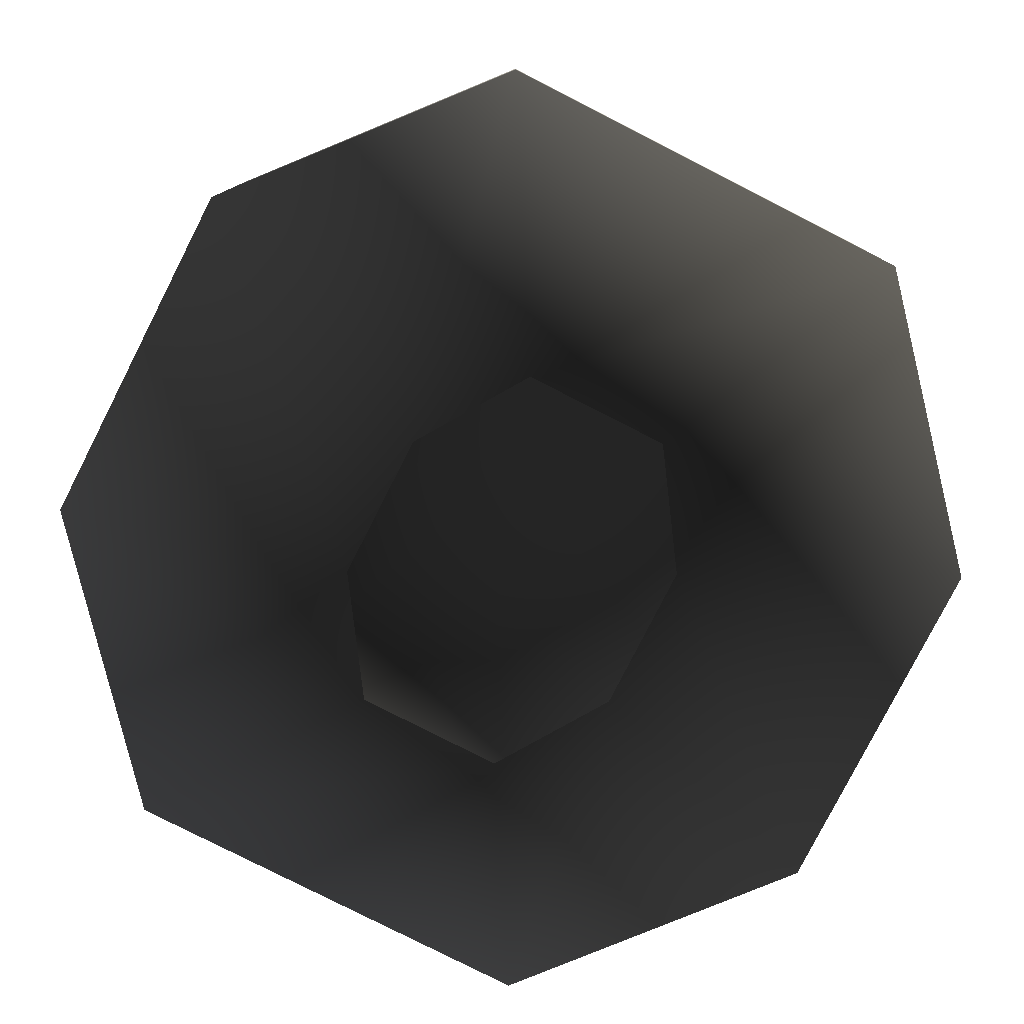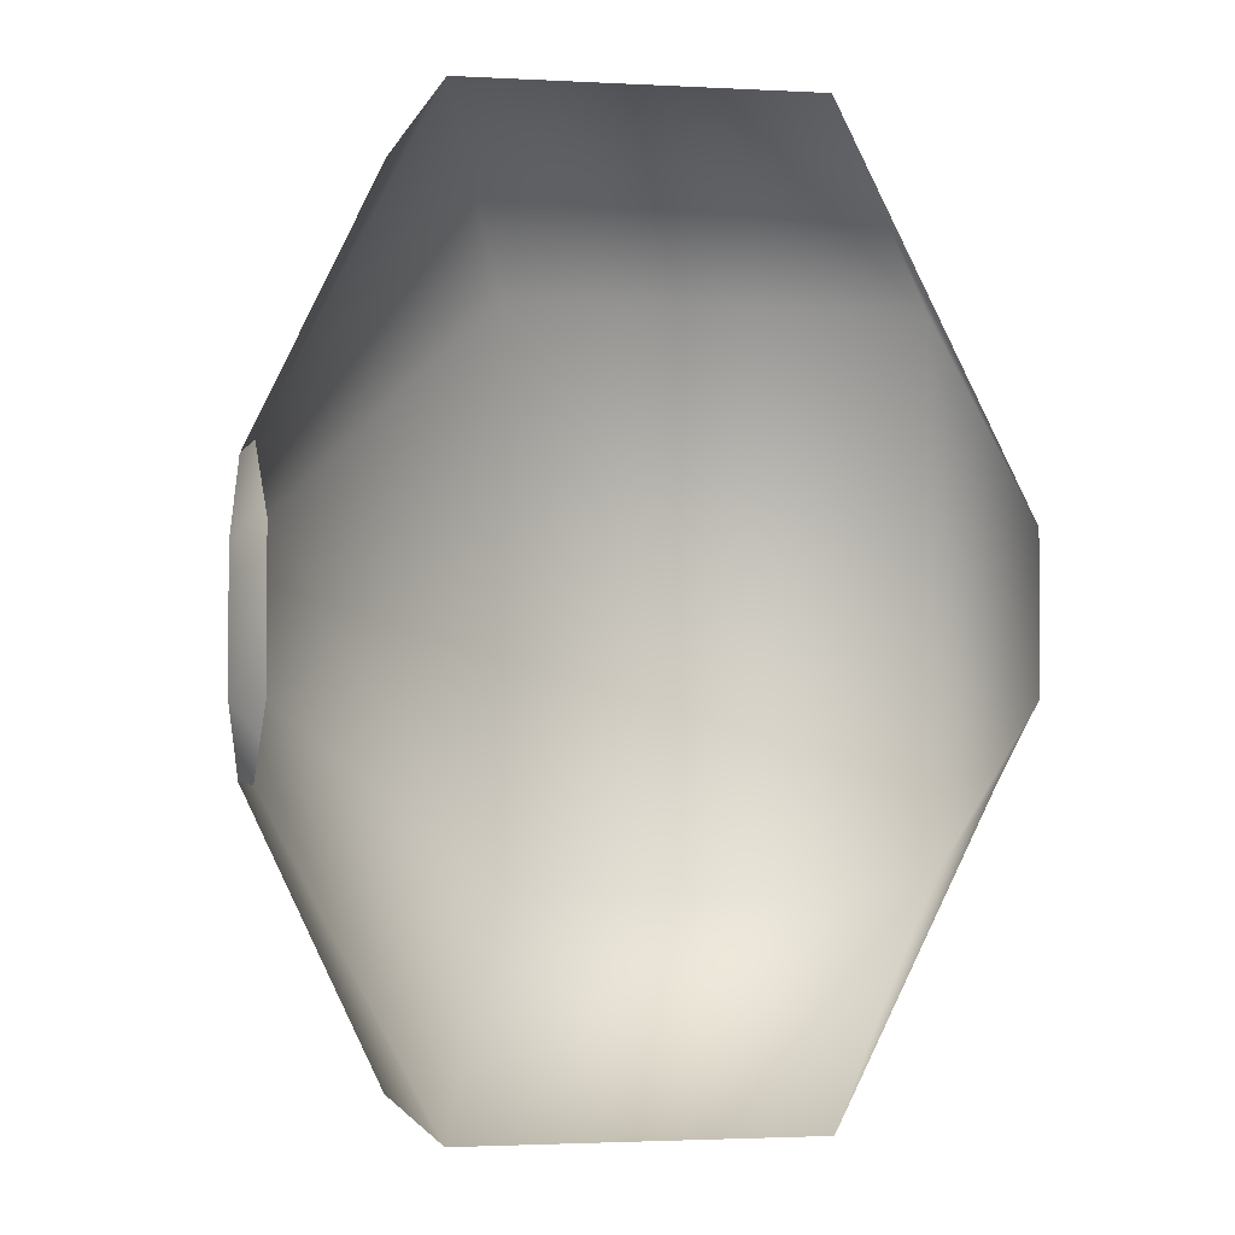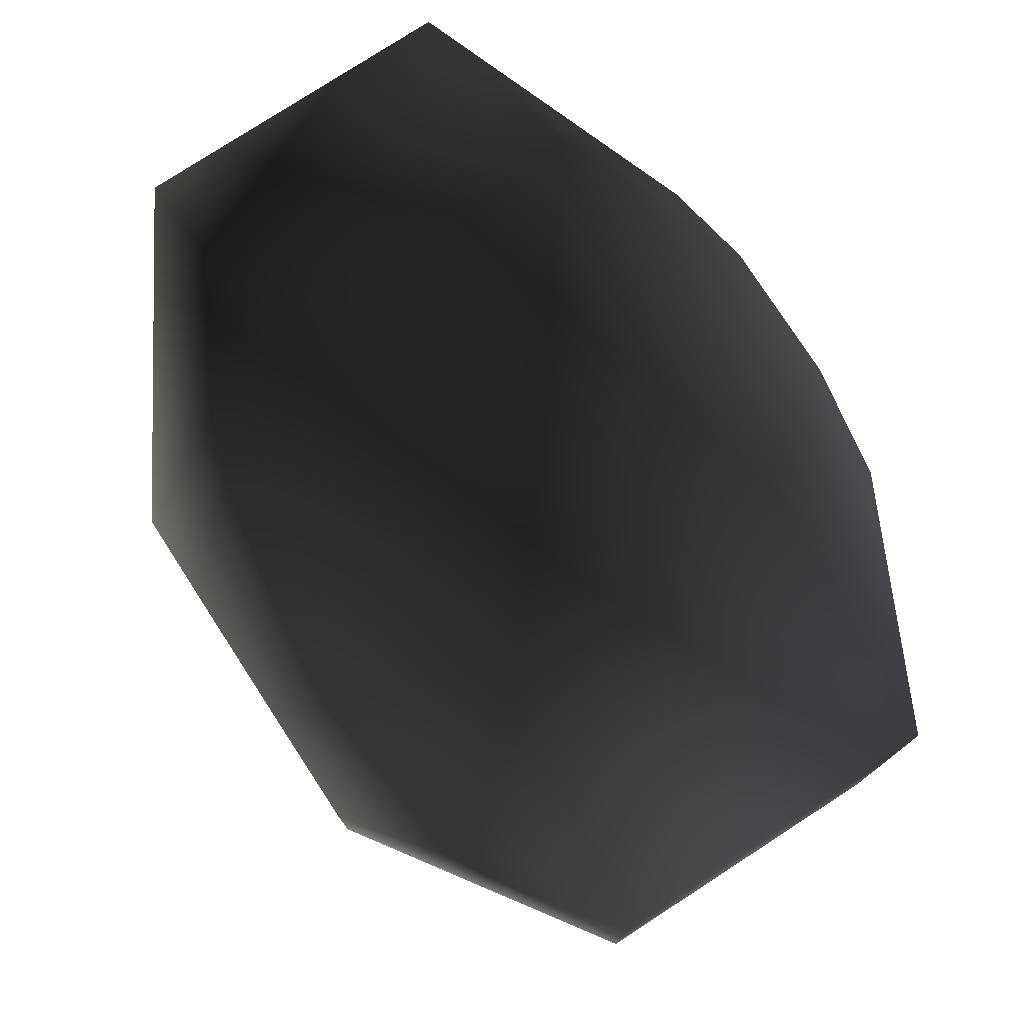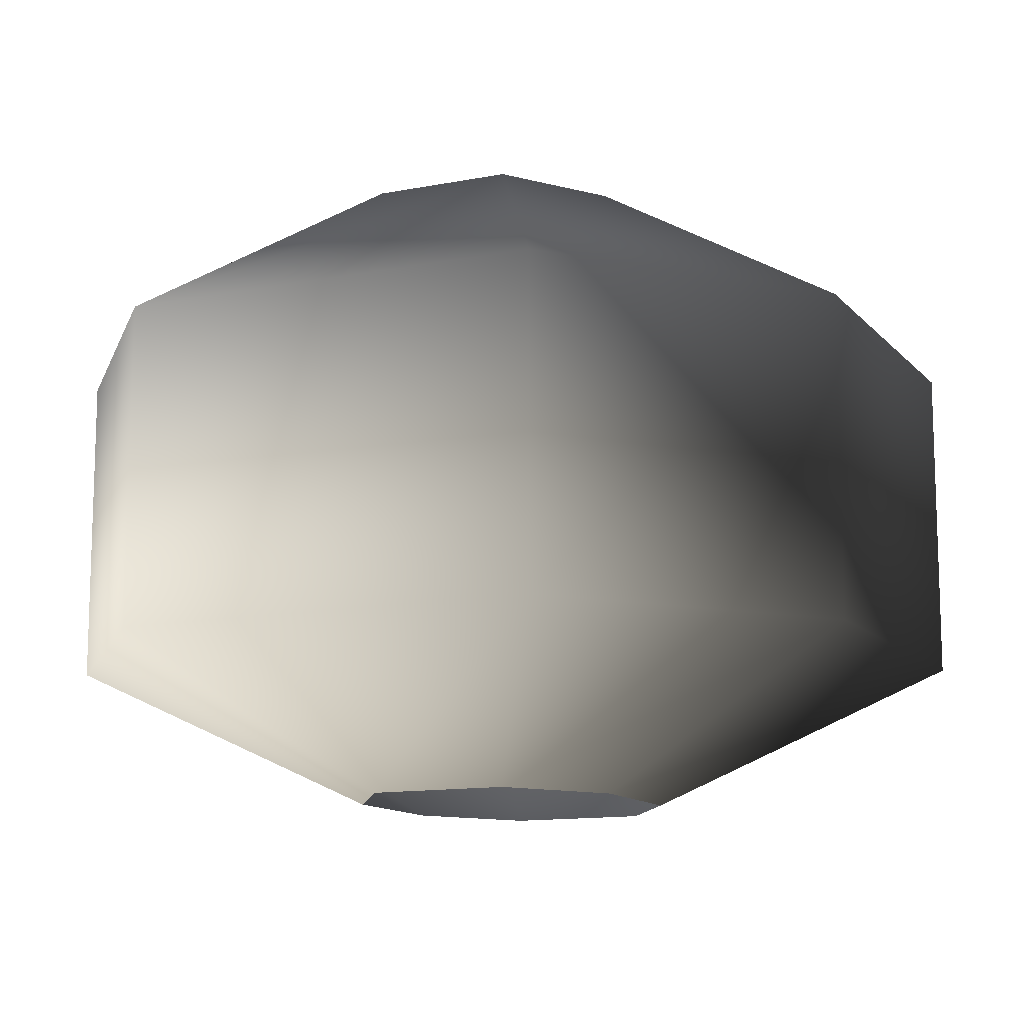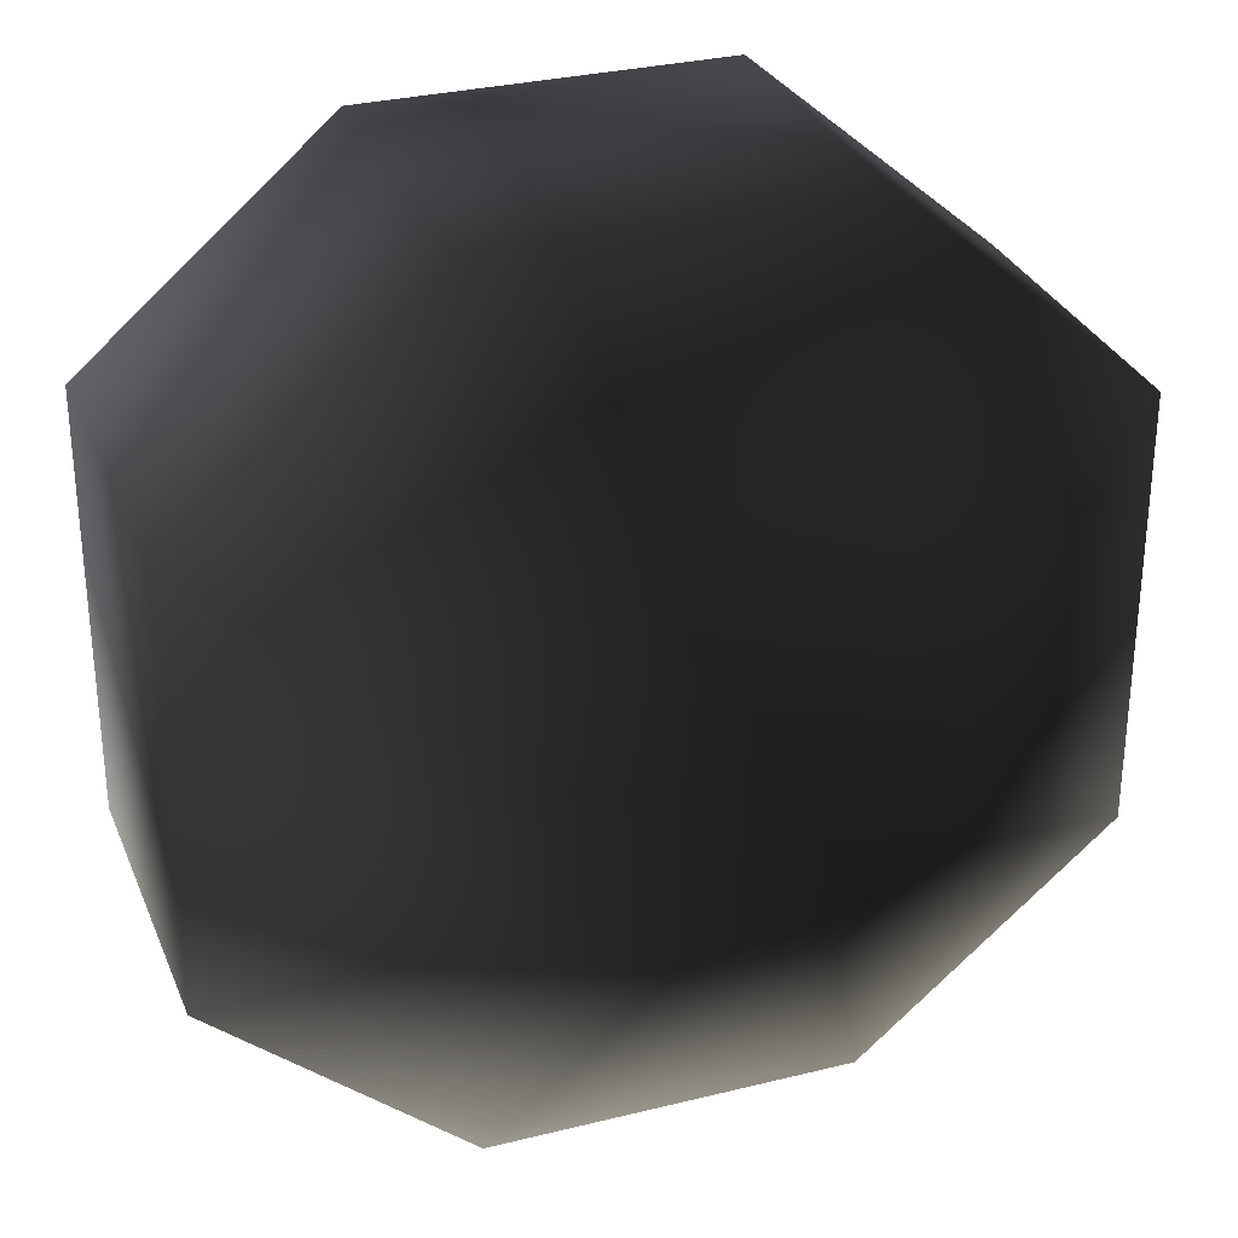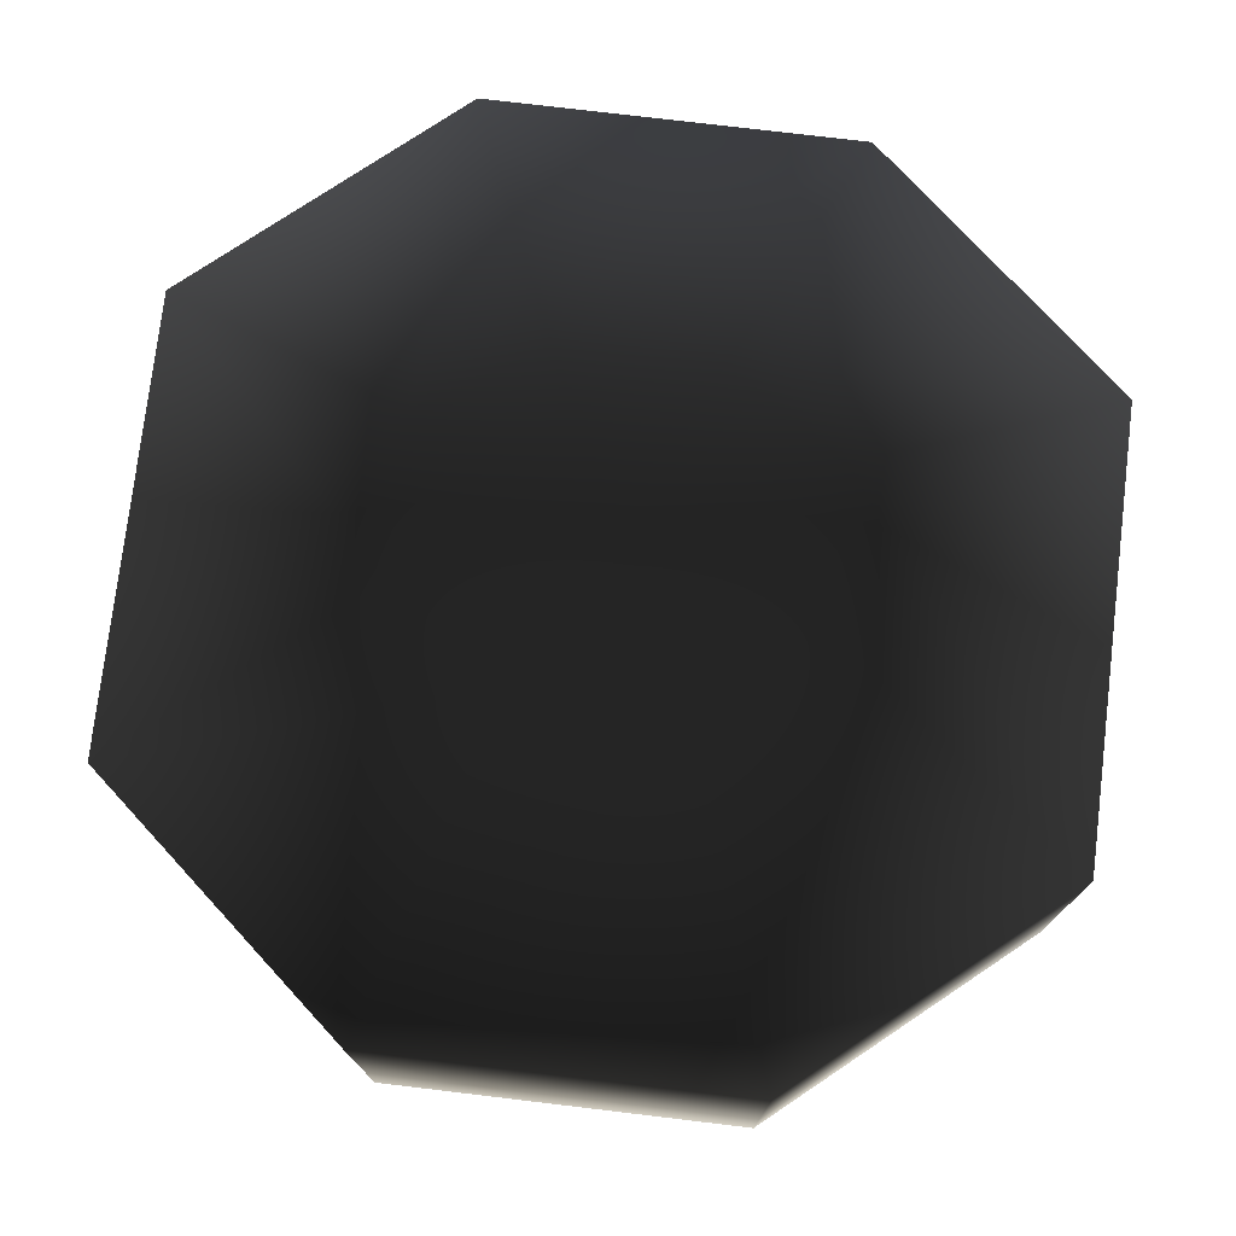
<metadata>
{"format":"obj","ext":"obj","renderer":"f3d","projection":"perspective","resolution":1024,"background":"white","views":[{"elev":-79.4,"azim":-117.0,"up":"+Y"},{"elev":-2.0,"azim":77.9,"up":"+Z"},{"elev":77.8,"azim":-123.0,"up":"+Z"},{"elev":-12.3,"azim":-65.3,"up":"+Y"},{"elev":30.7,"azim":160.3,"up":"+Z"},{"elev":76.1,"azim":-173.2,"up":"+Y"}]}
</metadata>
<code>
o 2640
v -5 13 -12
v 5 13 -12
v 5 4 -12
v -5 4 -12
v -12 13 -6
v -5 18 -2
v -2 18 -4
v 2 18 -4
v 12 13 -6
v 12 4 -6
v 5 0 -2
v 2 0 -4
v -2 0 -4
v -12 4 -6
v -12 13 6
v -5 18 2
v 0 17 0
v 5 18 -2
v 12 13 6
v 12 4 6
v 5 0 2
v 5 13 12
v 5 4 12
v 2 0 4
v -5 13 12
v -5 4 12
v -2 0 4
v -12 4 6
v -5 0 2
v -5 0 -2
v 5 18 2
v 2 18 4
v -2 18 4
f 1 2 3
f 1 3 4
f 1 4 5
f 1 5 6
f 1 6 7
f 1 7 2
f 2 7 8
f 2 8 9
f 2 9 10
f 2 10 3
f 3 10 11
f 3 11 12
f 3 12 4
f 4 12 13
f 4 13 14
f 4 14 5
f 5 14 15
f 5 15 16
f 5 16 6
f 6 16 17
f 6 17 7
f 7 17 8
f 8 17 18
f 8 18 9
f 9 18 19
f 9 19 20
f 9 20 10
f 10 20 21
f 10 21 11
f 19 22 23
f 19 23 20
f 20 23 24
f 20 24 21
f 22 25 26
f 22 26 23
f 23 26 27
f 23 27 24
f 25 15 28
f 25 28 26
f 26 28 29
f 26 29 27
f 15 14 28
f 28 14 30
f 28 30 29
f 18 31 19
f 19 31 22
f 22 31 32
f 22 32 25
f 25 32 33
f 25 33 15
f 15 33 16
f 16 33 17
f 17 33 32
f 17 32 31
f 17 31 18
f 14 13 30

</code>
